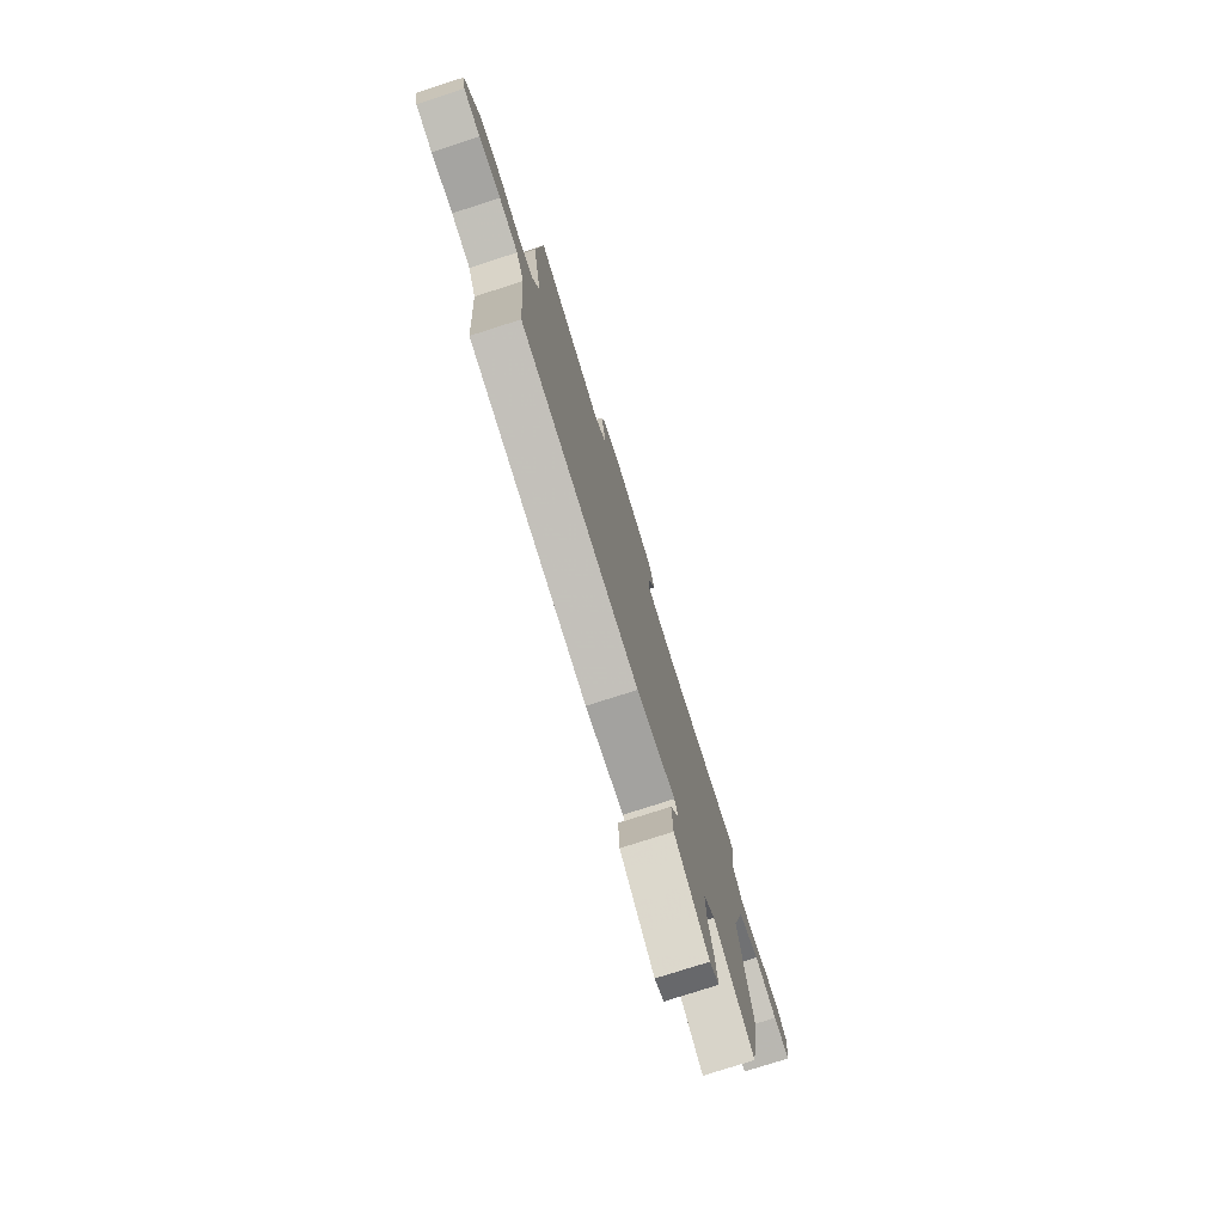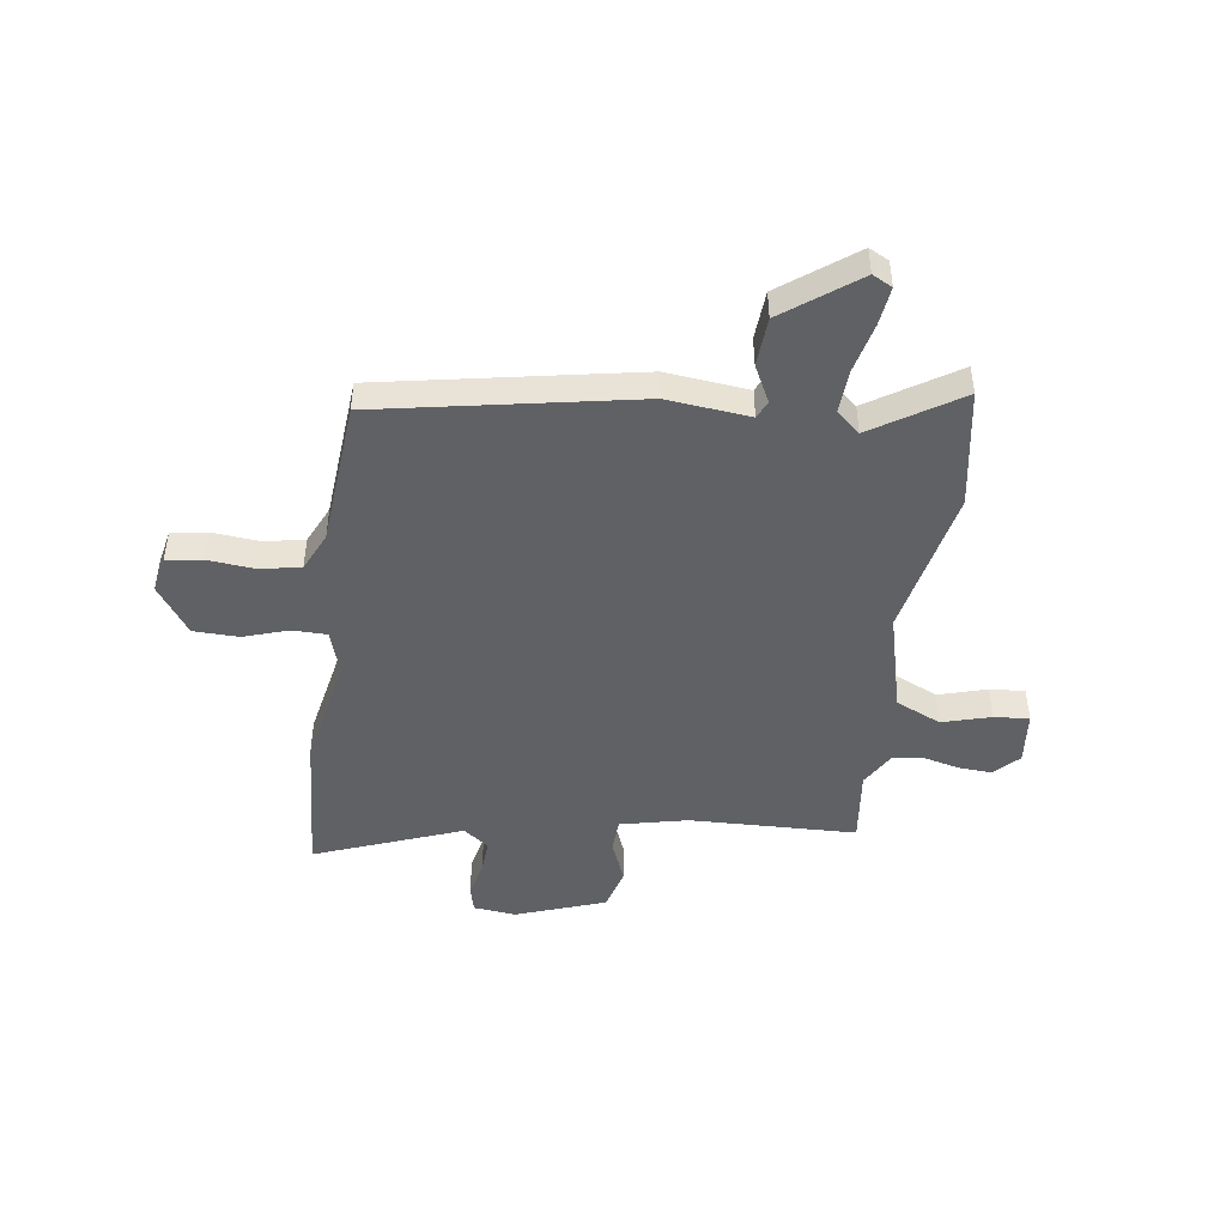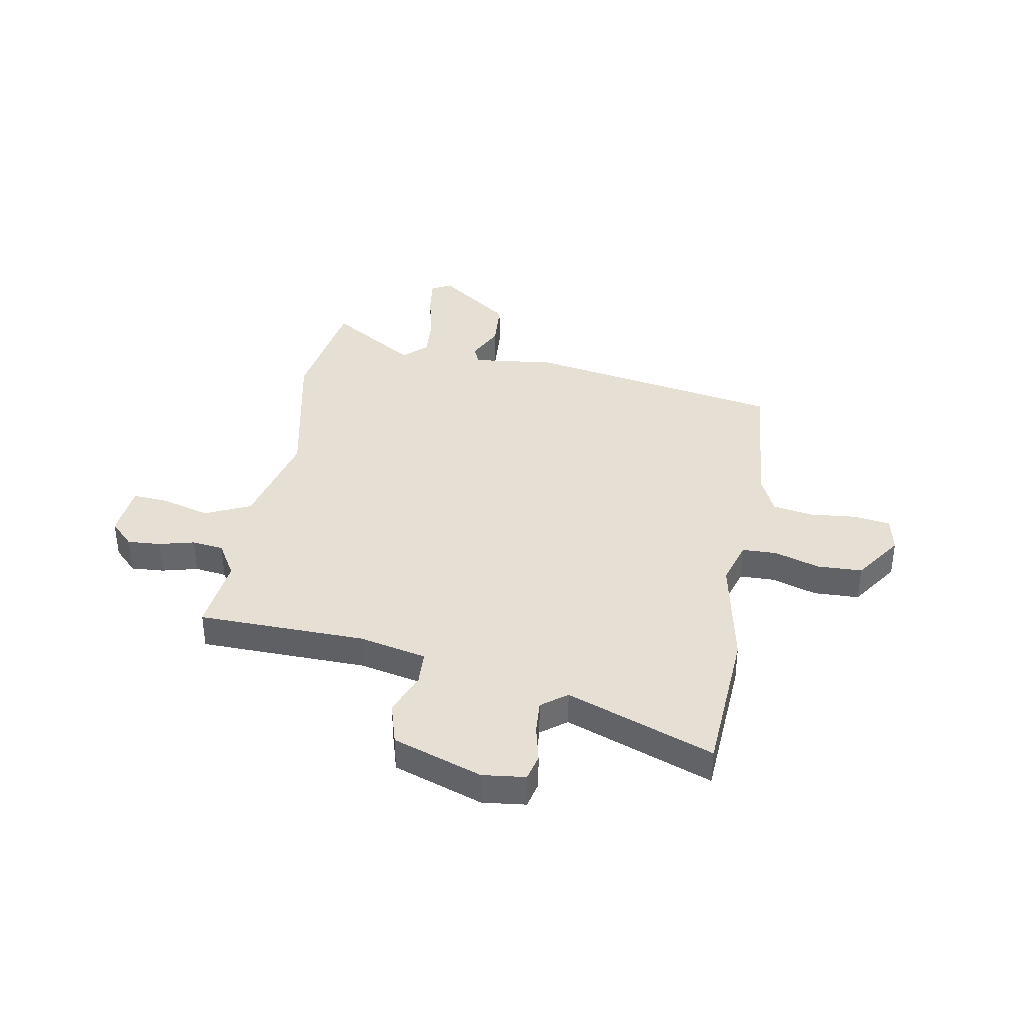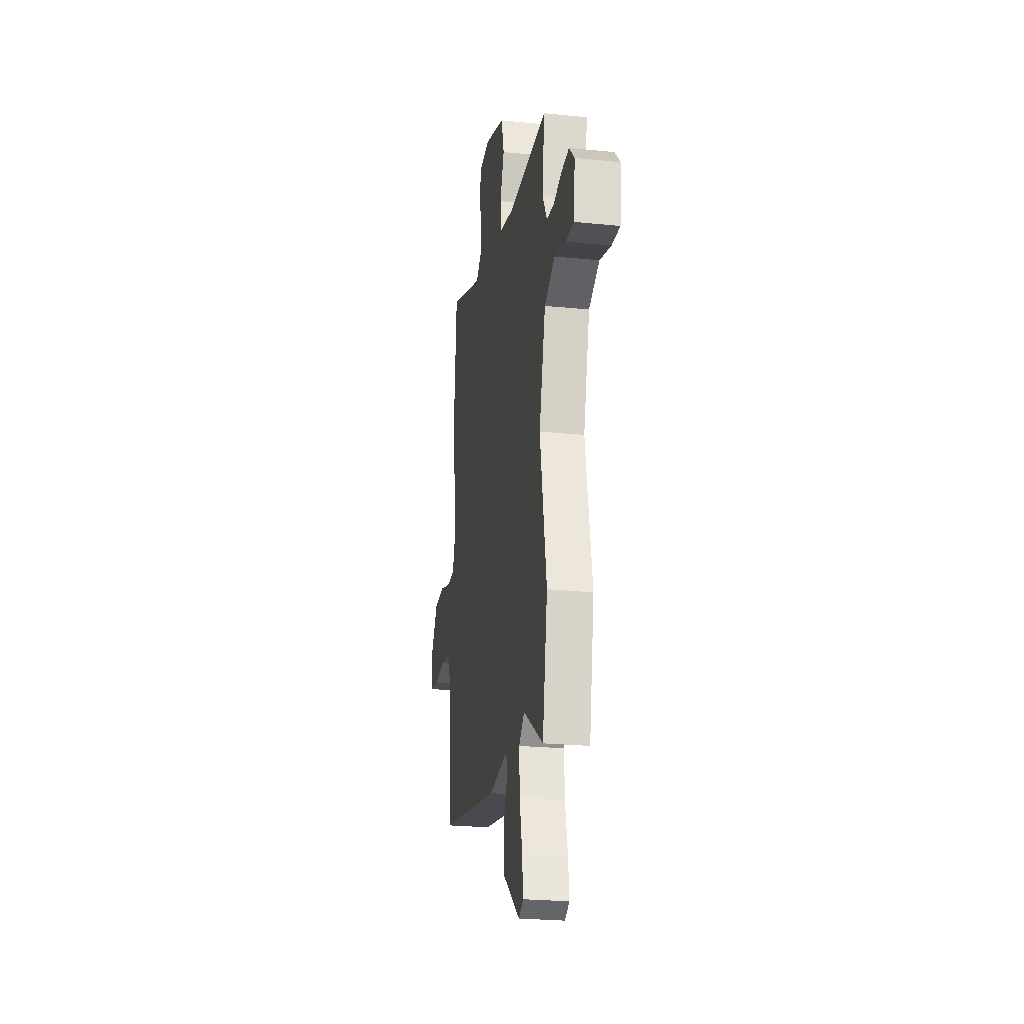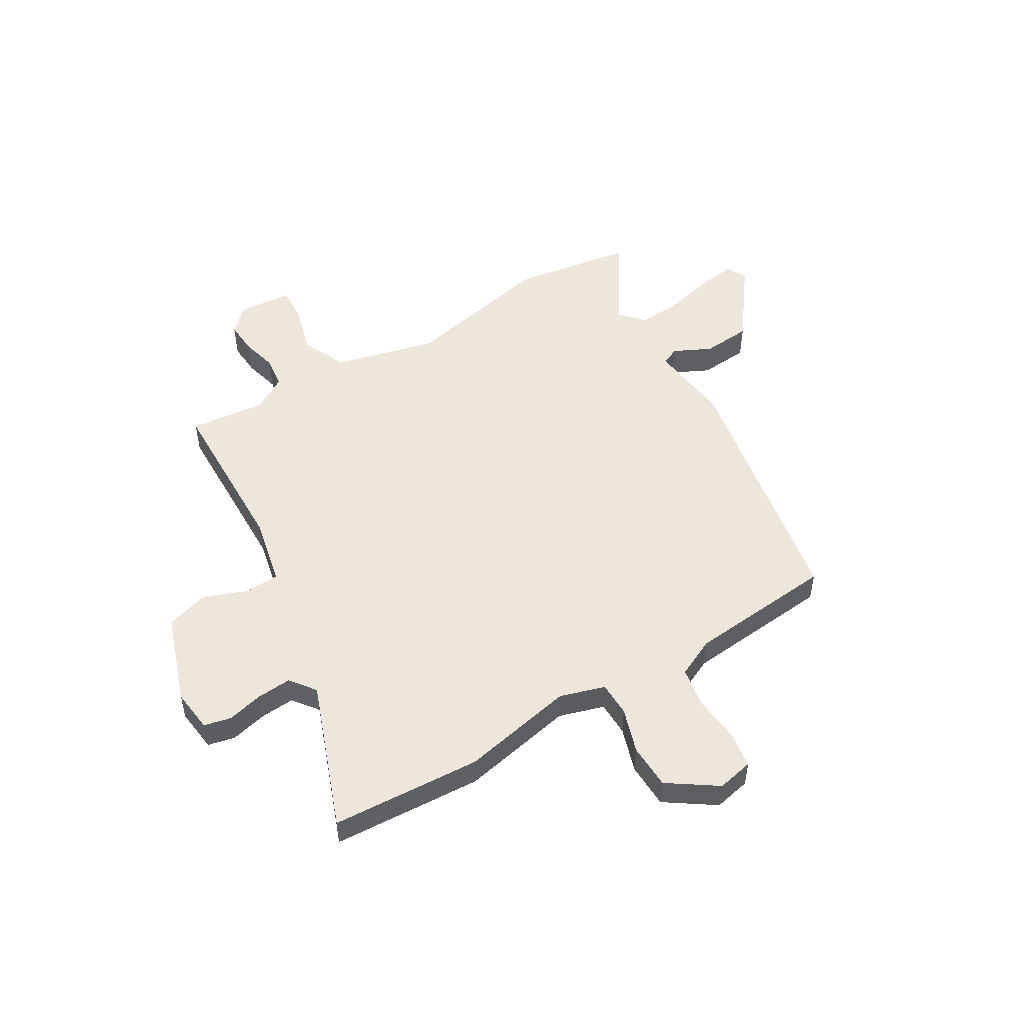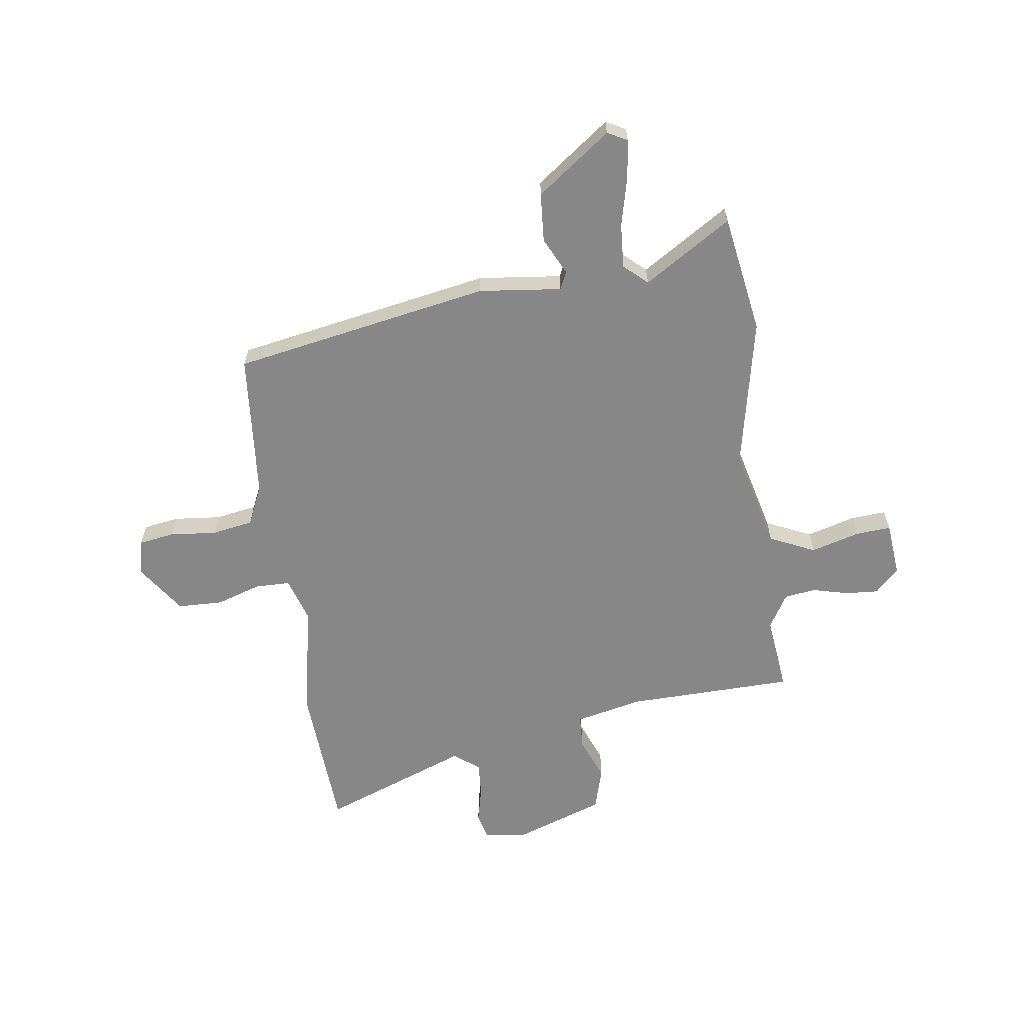
<metadata>
{"format":"obj","ext":"obj","renderer":"f3d","projection":"perspective","resolution":1024,"background":"white","views":[{"elev":-77.4,"azim":107.8,"up":"+Z"},{"elev":-46.4,"azim":171.3,"up":"+Y"},{"elev":38.2,"azim":9.0,"up":"+Y"},{"elev":-24.8,"azim":-99.3,"up":"+Z"},{"elev":51.4,"azim":57.9,"up":"+Y"},{"elev":-62.5,"azim":-173.1,"up":"+Y"}]}
</metadata>
<code>
v -0.522 0.07 0.444
v -0.204 0.07 0.457
v -0.076 0.07 0.488
v -0.074 0.07 0.553
v -0.108 0.07 0.635
v -0.086 0.07 0.717
v 0.083 0.07 0.78
v 0.165 0.07 0.772
v 0.178 0.07 0.721
v 0.163 0.07 0.651
v 0.16 0.07 0.586
v 0.209 0.07 0.55
v 0.487 0.07 0.661
v 0.51 0.07 0.376
v 0.471 0.07 0.159
v 0.499 0.07 0.074
v 0.565 0.07 0.074
v 0.65 0.07 0.103
v 0.736 0.07 0.102
v 0.801 0.07 0.011
v 0.788 0.07 -0.058
v 0.72 0.07 -0.07
v 0.631 0.07 -0.063
v 0.553 0.07 -0.078
v 0.52 0.07 -0.153
v 0.501 0.07 -0.432
v 0.014 0.07 -0.53
v -0.143 0.07 -0.515
v -0.158 0.07 -0.549
v -0.122 0.07 -0.619
v -0.127 0.07 -0.712
v -0.265 0.07 -0.818
v -0.303 0.07 -0.799
v -0.295 0.07 -0.726
v -0.274 0.07 -0.631
v -0.27 0.07 -0.547
v -0.315 0.07 -0.508
v -0.479 0.07 -0.616
v -0.52 0.07 -0.39
v -0.466 0.07 -0.103
v -0.518 0.07 0.09
v -0.605 0.07 0.128
v -0.697 0.07 0.1
v -0.764 0.07 0.094
v -0.776 0.07 0.197
v -0.732 0.07 0.243
v -0.669 0.07 0.24
v -0.601 0.07 0.224
v -0.541 0.07 0.233
v -0.503 0.07 0.3
v -0.522 0 0.444
v -0.204 0 0.457
v -0.076 0 0.488
v -0.074 0 0.553
v -0.108 0 0.635
v -0.086 0 0.717
v 0.083 0 0.78
v 0.165 0 0.772
v 0.178 0 0.721
v 0.163 0 0.651
v 0.16 0 0.586
v 0.209 0 0.55
v 0.487 0 0.661
v 0.51 0 0.376
v 0.471 0 0.159
v 0.499 0 0.074
v 0.565 0 0.074
v 0.65 0 0.103
v 0.736 0 0.102
v 0.801 0 0.011
v 0.788 0 -0.058
v 0.72 0 -0.07
v 0.631 0 -0.063
v 0.553 0 -0.078
v 0.52 0 -0.153
v 0.501 0 -0.432
v 0.014 0 -0.53
v -0.143 0 -0.515
v -0.158 0 -0.549
v -0.122 0 -0.619
v -0.127 0 -0.712
v -0.265 0 -0.818
v -0.303 0 -0.799
v -0.295 0 -0.726
v -0.274 0 -0.631
v -0.27 0 -0.547
v -0.315 0 -0.508
v -0.479 0 -0.616
v -0.52 0 -0.39
v -0.466 0 -0.103
v -0.518 0 0.09
v -0.605 0 0.128
v -0.697 0 0.1
v -0.764 0 0.094
v -0.776 0 0.197
v -0.732 0 0.243
v -0.669 0 0.24
v -0.601 0 0.224
v -0.541 0 0.233
v -0.503 0 0.3
f 46 47 48
f 45 46 48
f 44 45 48
f 43 44 48
f 42 43 48
f 41 42 48 49
f 40 41 49 50
f 37 38 39 40
f 36 37 40 50
f 33 34 35
f 32 33 35
f 31 32 35
f 30 31 35
f 29 30 35
f 28 29 35 36
f 25 26 27 28
f 50 1 2
f 36 50 2
f 28 36 2
f 25 28 2
f 24 25 2
f 21 22 23
f 20 21 23
f 19 20 23
f 18 19 23
f 17 18 23
f 16 17 23 24
f 12 13 14 15
f 11 12 15 16
f 8 9 10
f 7 8 10
f 6 7 10
f 5 6 10
f 4 5 10
f 3 4 10 11
f 16 24 2 3
f 3 11 16
f 98 97 96
f 98 96 95
f 98 95 94
f 98 94 93
f 98 93 92
f 99 98 92 91
f 100 99 91 90
f 90 89 88 87
f 100 90 87 86
f 85 84 83
f 85 83 82
f 85 82 81
f 85 81 80
f 85 80 79
f 86 85 79 78
f 78 77 76 75
f 52 51 100
f 52 100 86
f 52 86 78
f 52 78 75
f 52 75 74
f 73 72 71
f 73 71 70
f 73 70 69
f 73 69 68
f 73 68 67
f 74 73 67 66
f 65 64 63 62
f 66 65 62 61
f 60 59 58
f 60 58 57
f 60 57 56
f 60 56 55
f 60 55 54
f 61 60 54 53
f 53 52 74 66
f 66 61 53
f 1 51 52 2
f 2 52 53 3
f 3 53 54 4
f 4 54 55 5
f 5 55 56 6
f 6 56 57 7
f 7 57 58 8
f 8 58 59 9
f 9 59 60 10
f 10 60 61 11
f 11 61 62 12
f 12 62 63 13
f 13 63 64 14
f 14 64 65 15
f 15 65 66 16
f 16 66 67 17
f 17 67 68 18
f 18 68 69 19
f 19 69 70 20
f 20 70 71 21
f 21 71 72 22
f 22 72 73 23
f 23 73 74 24
f 24 74 75 25
f 25 75 76 26
f 26 76 77 27
f 27 77 78 28
f 28 78 79 29
f 29 79 80 30
f 30 80 81 31
f 31 81 82 32
f 32 82 83 33
f 33 83 84 34
f 34 84 85 35
f 35 85 86 36
f 36 86 87 37
f 37 87 88 38
f 38 88 89 39
f 39 89 90 40
f 40 90 91 41
f 41 91 92 42
f 42 92 93 43
f 43 93 94 44
f 44 94 95 45
f 45 95 96 46
f 46 96 97 47
f 47 97 98 48
f 48 98 99 49
f 49 99 100 50
f 50 100 51 1

</code>
